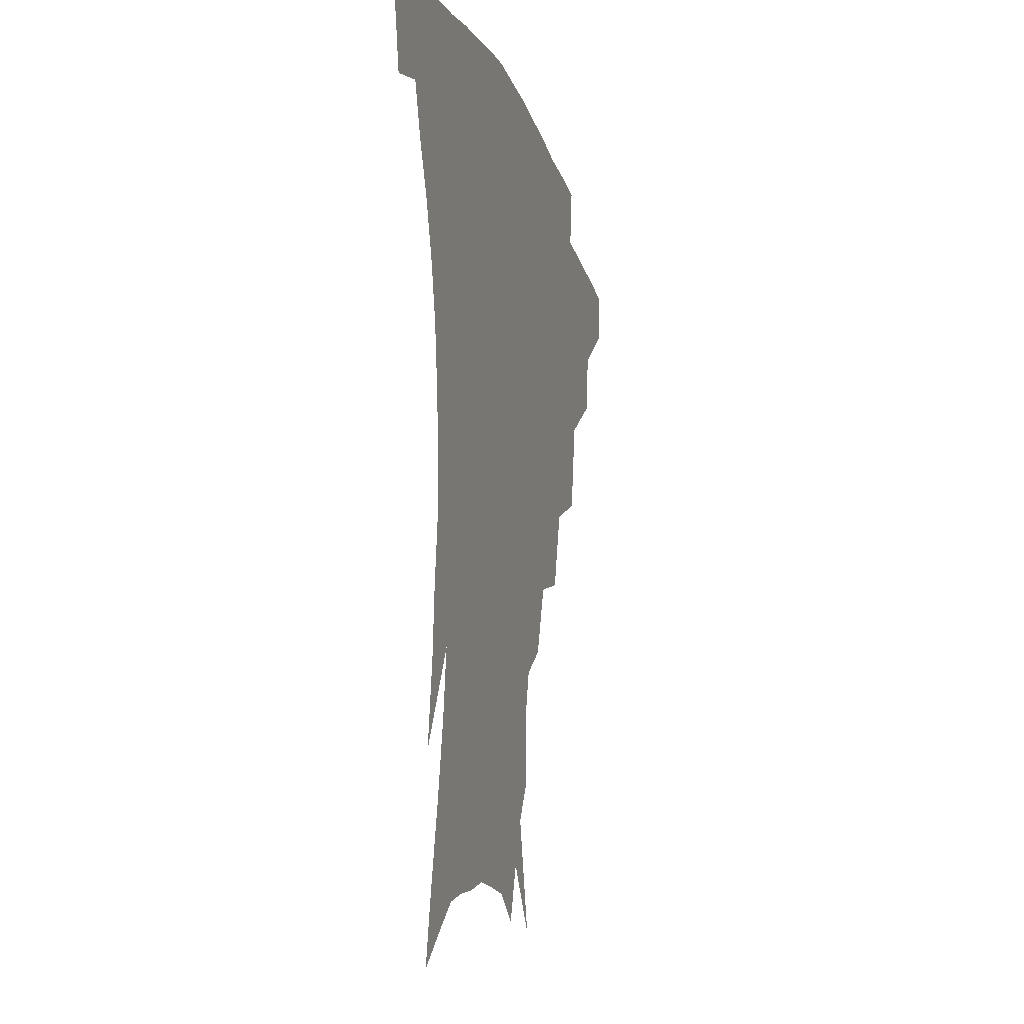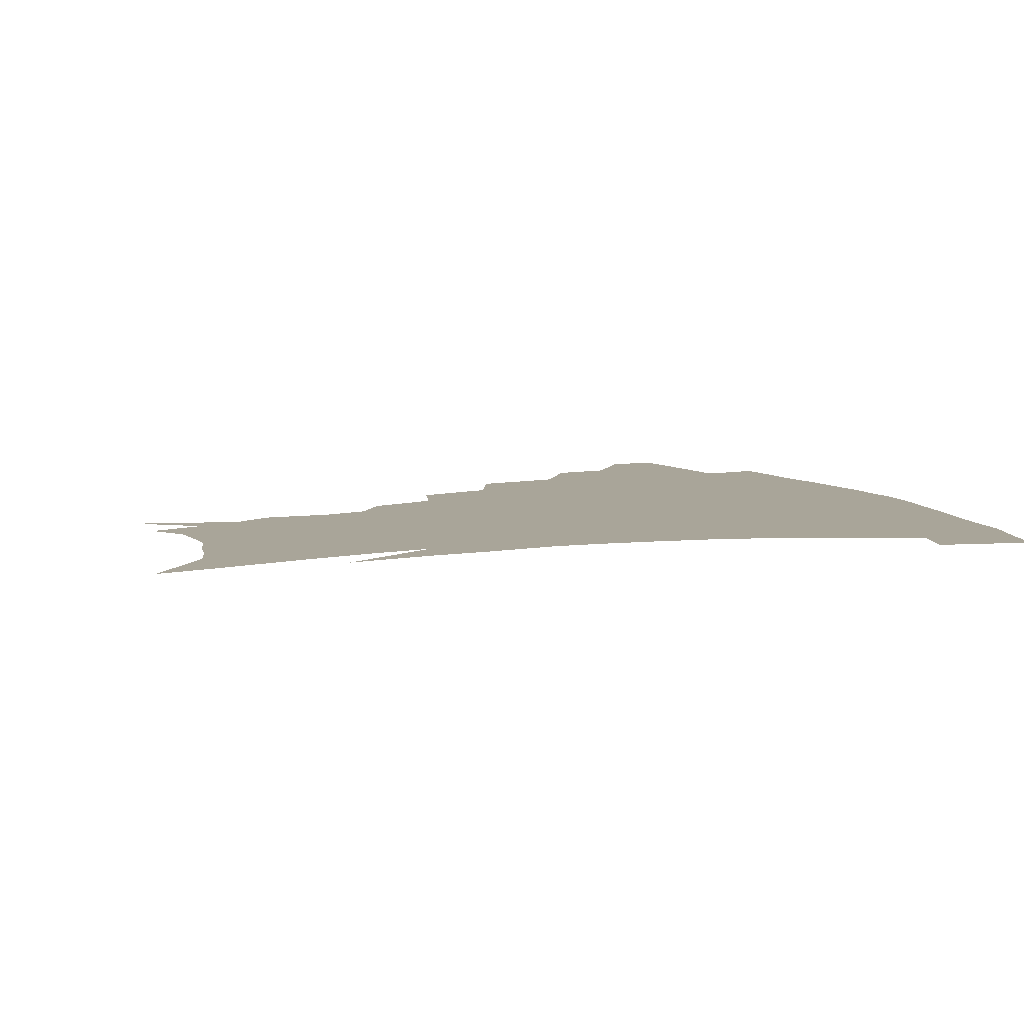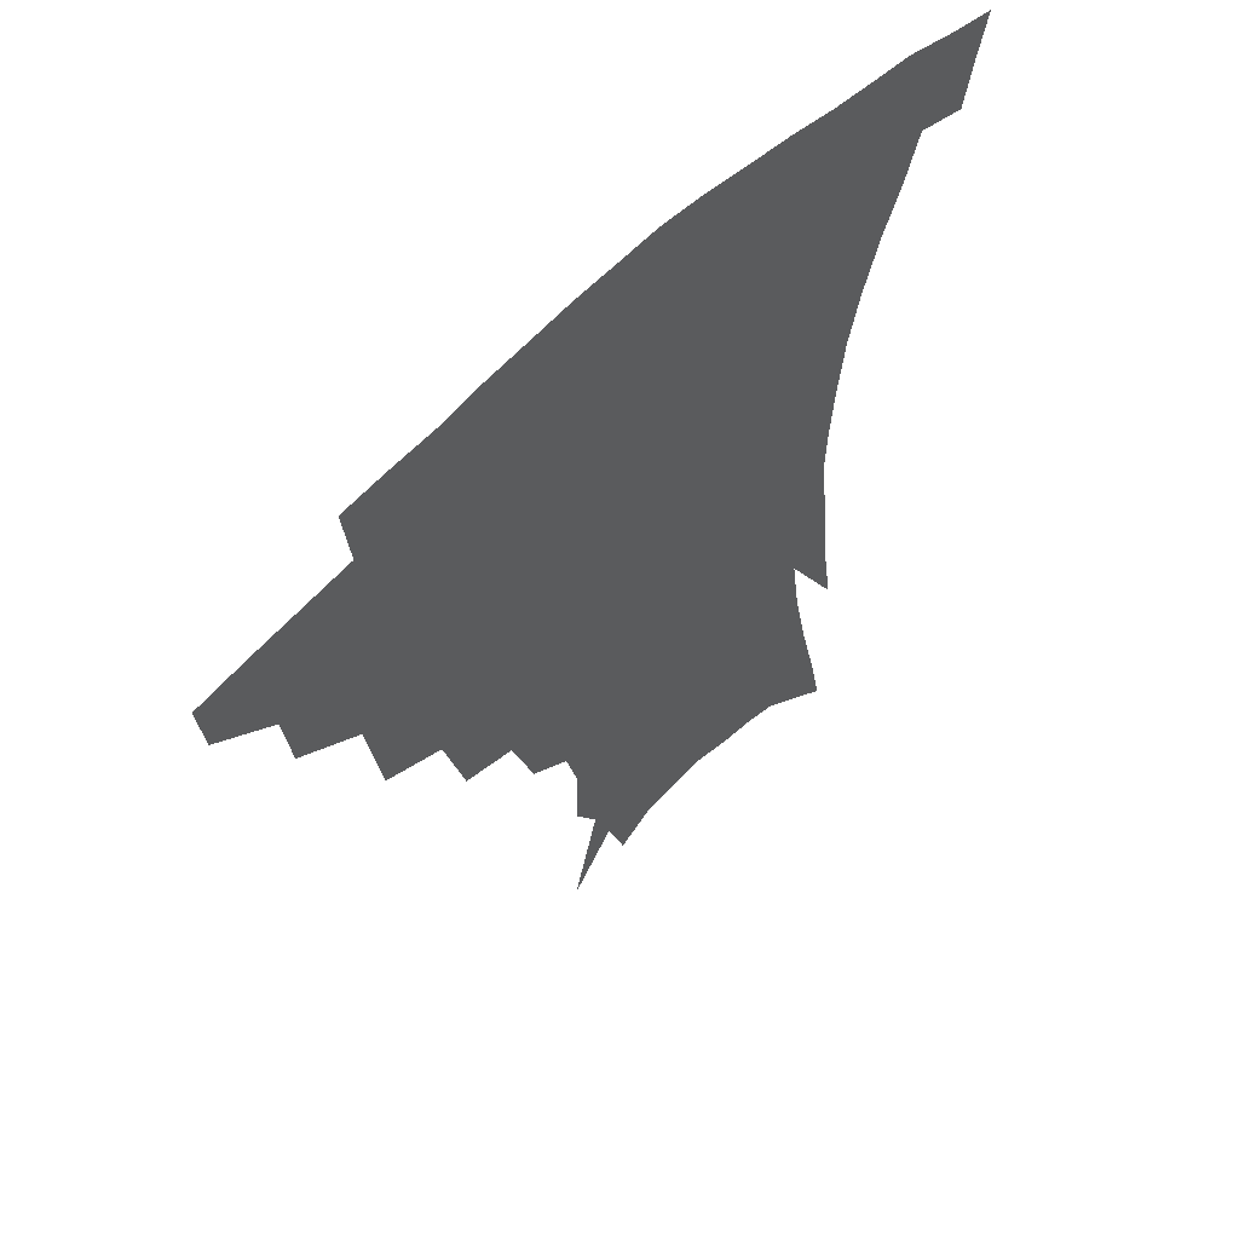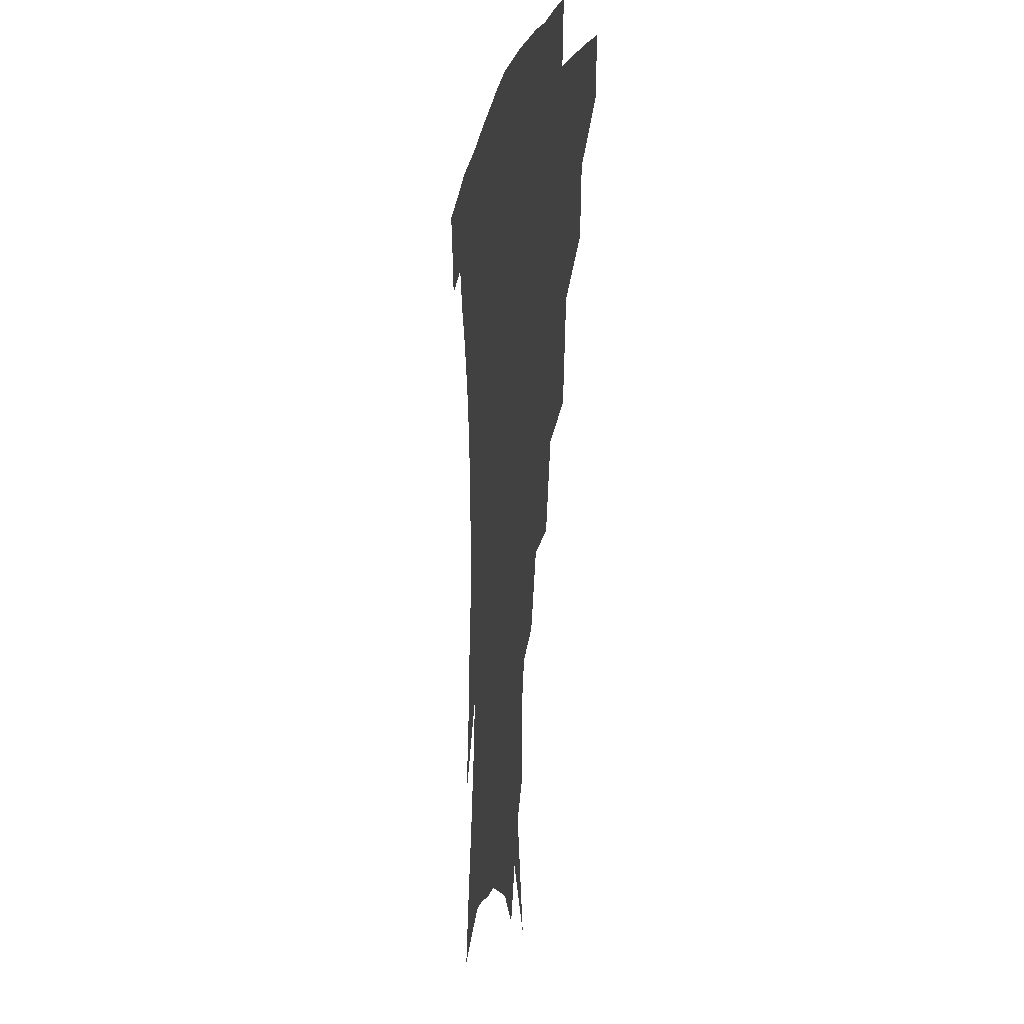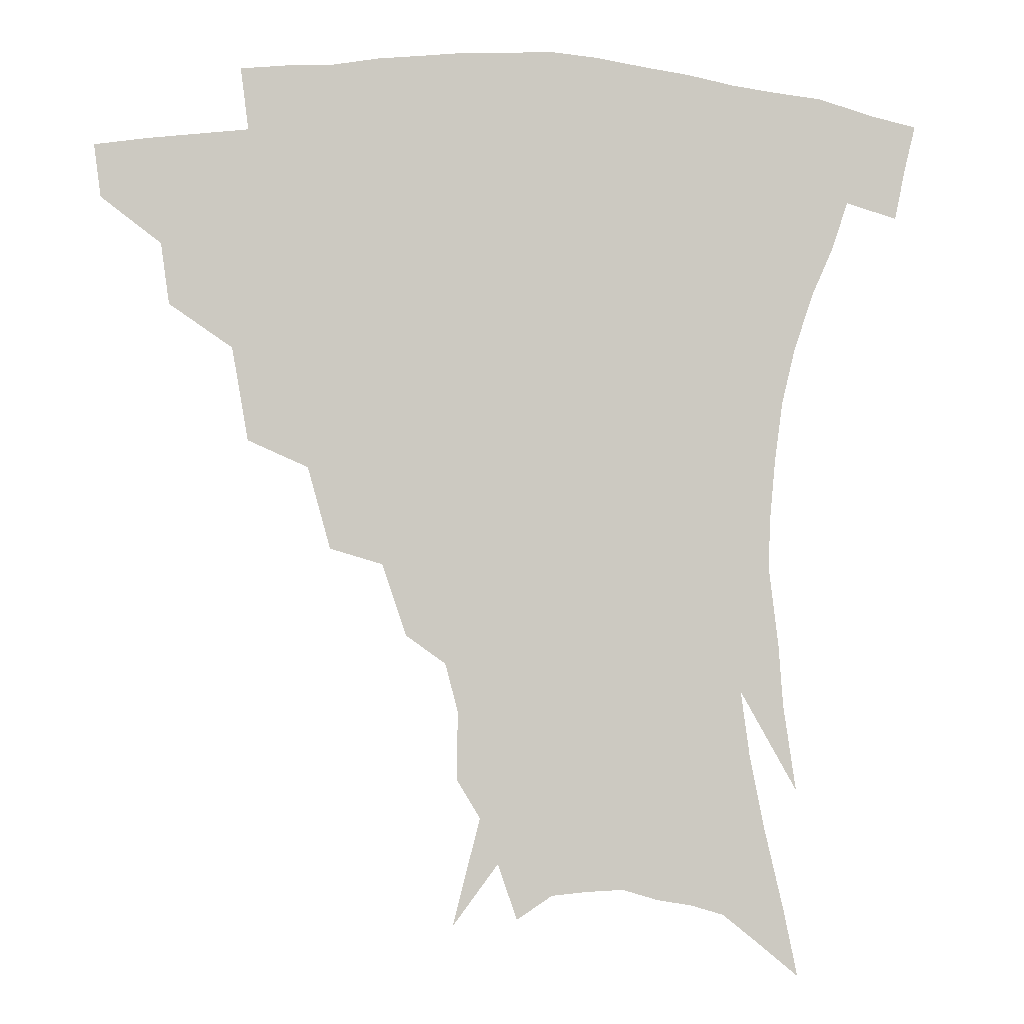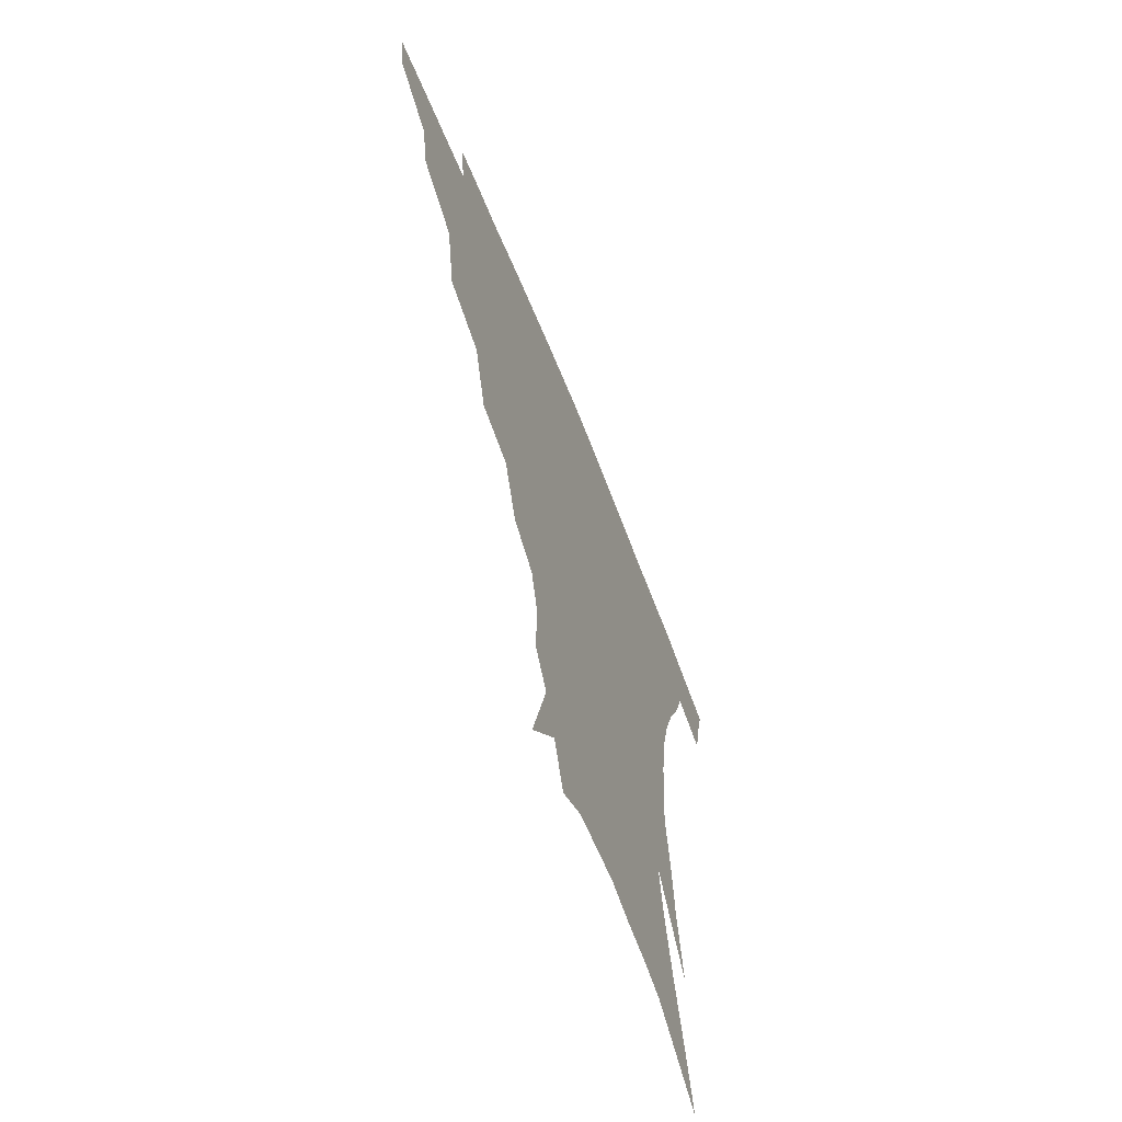
<metadata>
{"format":"obj","ext":"obj","renderer":"f3d","projection":"perspective","resolution":1024,"background":"white","views":[{"elev":-13.9,"azim":104.6,"up":"+Y"},{"elev":7.4,"azim":68.3,"up":"+Z"},{"elev":57.7,"azim":-46.7,"up":"+Y"},{"elev":-6.3,"azim":-100.0,"up":"+Y"},{"elev":-2.5,"azim":-6.2,"up":"+Y"},{"elev":-64.3,"azim":-68.2,"up":"+Y"}]}
</metadata>
<code>
v 455.1 337.5 0
v 452.9 354 0
v 476.6 303.9 0
v 474 323.1 0
v 471.8 339.9 0
v 469.2 356.3 0
v 501.5 261 0
v 496.5 290.2 0
v 493 309.9 0
v 490.2 326.6 0
v 487.6 342.3 0
v 485.7 358.1 0
v 527.5 226.9 0
v 520.4 252.6 0
v 514.4 273.2 0
v 510.9 297.9 0
v 508 314.5 0
v 505.3 329.4 0
v 503.3 344.5 0
v 501.2 359.8 0
v 498.8 379.3 0
v 551.7 199.4 0
v 544 221.9 0
v 536.6 239.3 0
v 532 267.1 0
v 527.8 284.2 0
v 524.8 301.1 0
v 522.2 317.3 0
v 520 332 0
v 518.1 346.3 0
v 515.8 361.3 0
v 513.4 380.6 0
v 567.9 153.6 0
v 568 175.5 0
v 564.1 190.5 0
v 557.9 212.7 0
v 551.9 234.3 0
v 547.3 256.6 0
v 544 275.6 0
v 541.3 291.4 0
v 538.5 305.2 0
v 536.2 319.5 0
v 534.2 333.6 0
v 532.6 348.2 0
v 530.3 364.1 0
v 528.2 381.3 0
v 566.5 107.7 0
v 575.1 141.6 0
v 576.3 164.7 0
v 574.7 184.9 0
v 570.3 204.2 0
v 565.6 220.5 0
v 561.1 243.6 0
v 558.2 263.4 0
v 555.7 280 0
v 553.7 294.2 0
v 552.4 309.1 0
v 550.6 322.2 0
v 548.6 335.7 0
v 547.4 349.7 0
v 545 365.4 0
v 542.5 383.6 0
v 580.9 127.1 0
v 584.1 149.4 0
v 584.3 176.3 0
v 581.6 193.3 0
v 577.8 211.5 0
v 574.1 230.7 0
v 570.9 249.2 0
v 569.2 270.1 0
v 567.1 281.9 0
v 566.2 297.4 0
v 565.3 311.3 0
v 564.4 324.2 0
v 564.5 337.4 0
v 561.5 351.4 0
v 559.7 365.7 0
v 556.7 384.8 0
v 586.9 109.5 0
v 591.9 136.9 0
v 593 159 0
v 591.8 180.2 0
v 589.1 200.8 0
v 586.1 218.1 0
v 583.2 238.9 0
v 581.3 254.8 0
v 579.8 272.6 0
v 578.8 285.3 0
v 578.6 300.5 0
v 577.7 312.6 0
v 577 324.6 0
v 577 338.3 0
v 575 352.3 0
v 573.7 365.8 0
v 570.5 386.2 0
v 598.1 116.9 0
v 601.1 140.6 0
v 601.1 163.6 0
v 599.6 183.3 0
v 597.2 202.1 0
v 594.7 220.7 0
v 592.7 239 0
v 591.2 258.6 0
v 590.4 273.4 0
v 590.2 287 0
v 590.3 301.9 0
v 589.7 313.2 0
v 589.8 325.9 0
v 590 338.9 0
v 588.5 353.1 0
v 587.1 367.6 0
v 584.6 386.5 0
v 609.2 118 0
v 610.2 143.4 0
v 609.3 164.2 0
v 607.5 186.3 0
v 605.2 206.1 0
v 603.4 223.6 0
v 602 243.8 0
v 601.3 258.7 0
v 601.1 272.6 0
v 601.3 288.5 0
v 601.7 302 0
v 602.4 314.5 0
v 602.4 326.5 0
v 602.6 339.1 0
v 601.9 353.3 0
v 601.1 368.1 0
v 598.5 387 0
v 620.8 118.5 0
v 619 145.2 0
v 617.5 165.5 0
v 615.4 188.3 0
v 613.7 206.5 0
v 612.1 225.1 0
v 611.3 243.7 0
v 611.2 258.4 0
v 611.6 274.5 0
v 612.2 288.8 0
v 613.1 301 0
v 614.4 314.9 0
v 615.3 327.1 0
v 615.4 339.8 0
v 615.3 353.1 0
v 615.9 366.8 0
v 613.1 385.5 0
v 632.1 115.1 0
v 628.1 143.5 0
v 625.7 165.8 0
v 623.4 189.1 0
v 622 207.3 0
v 621 224.6 0
v 620.4 242.3 0
v 620.9 256.6 0
v 621.7 272.4 0
v 622.7 286.4 0
v 624.3 300 0
v 625.9 313.3 0
v 627.8 326.6 0
v 629.3 338.6 0
v 630.1 351.3 0
v 631.2 363.9 0
v 628.2 382.9 0
v 642.8 113.3 0
v 637.6 140.6 0
v 634.1 164.7 0
v 631.7 186.8 0
v 630.5 205.2 0
v 630 221.7 0
v 629.9 237.8 0
v 630.3 254 0
v 631.3 271.2 0
v 633 284.2 0
v 635.2 299.8 0
v 637.6 312.5 0
v 639.8 325.1 0
v 641.9 337.3 0
v 643.9 349.7 0
v 644.5 362.9 0
v 642.8 380.7 0
v 653.1 110.2 0
v 648 134.4 0
v 643.3 160.2 0
v 640.6 181.9 0
v 639.3 200.4 0
v 639 217.1 0
v 639 233.2 0
v 639.6 249.5 0
v 640.6 268.1 0
v 642.8 282.9 0
v 645.4 296.1 0
v 648.6 310.9 0
v 651.5 323.1 0
v 654.5 335.6 0
v 657.2 347.9 0
v 657.9 361.6 0
v 657.8 377.5 0
v 665.1 100.6 0
v 659.8 124.3 0
v 653.9 151.2 0
v 650.9 172 0
v 648.9 192.1 0
v 648.3 209.9 0
v 648 227.7 0
v 648.4 245 0
v 649.7 262.2 0
v 652 278.4 0
v 655.2 295.3 0
v 658.9 306.9 0
v 662.9 320.5 0
v 666.4 332.8 0
v 670.1 345.9 0
v 671.1 360.9 0
v 672.1 375.5 0
v 677.3 90.39 0
v 672.8 111.6 0
v 666.8 137.2 0
v 662.1 160.5 0
v 659.2 181.3 0
v 658.1 200.9 0
v 657.3 219.6 0
v 657.9 235.4 0
v 658.8 253.5 0
v 660.8 271.3 0
v 663.9 288.7 0
v 668.6 301.1 0
v 673.7 316.8 0
v 678.4 330 0
v 682.2 343.4 0
v 684.8 358.2 0
v 686.1 373.8 0
v 677.1 149.7 0
v 673.1 176.7 0
v 671.6 196.5 0
v 668.5 221.5 0
v 669.2 237.9 0
v 670.8 255.5 0
v 673.3 274.3 0
v 677.3 291.4 0
v 683.4 309.6 0
v 689.9 324.4 0
v 695.1 339.8 0
v 699.7 354.3 0
v 703.6 368.5 0
v 711.1 335 0
v 714.3 350.8 0
v 717.8 365.2 0
f 4 5 1
f 1 5 2
f 5 6 2
f 8 9 3
f 3 9 4
f 9 10 4
f 4 10 5
f 10 11 5
f 5 11 6
f 11 12 6
f 14 15 7
f 7 15 8
f 15 16 8
f 8 16 9
f 16 17 9
f 9 17 10
f 17 18 10
f 10 18 11
f 18 19 11
f 11 19 12
f 19 20 12
f 23 24 13
f 13 24 14
f 24 25 14
f 14 25 15
f 25 26 15
f 15 26 16
f 26 27 16
f 16 27 17
f 27 28 17
f 17 28 18
f 28 29 18
f 18 29 19
f 29 30 19
f 19 30 20
f 30 31 20
f 20 31 21
f 31 32 21
f 35 36 22
f 22 36 23
f 36 37 23
f 23 37 24
f 37 38 24
f 24 38 25
f 38 39 25
f 25 39 26
f 39 40 26
f 26 40 27
f 40 41 27
f 27 41 28
f 41 42 28
f 28 42 29
f 42 43 29
f 29 43 30
f 43 44 30
f 30 44 31
f 44 45 31
f 31 45 32
f 45 46 32
f 48 49 33
f 33 49 34
f 49 50 34
f 34 50 35
f 50 51 35
f 35 51 36
f 51 52 36
f 36 52 37
f 52 53 37
f 37 53 38
f 53 54 38
f 38 54 39
f 54 55 39
f 39 55 40
f 55 56 40
f 40 56 41
f 56 57 41
f 41 57 42
f 57 58 42
f 42 58 43
f 58 59 43
f 43 59 44
f 59 60 44
f 44 60 45
f 60 61 45
f 45 61 46
f 61 62 46
f 47 63 48
f 63 64 48
f 48 64 49
f 64 65 49
f 49 65 50
f 65 66 50
f 50 66 51
f 66 67 51
f 51 67 52
f 67 68 52
f 52 68 53
f 68 69 53
f 53 69 54
f 69 70 54
f 54 70 55
f 70 71 55
f 55 71 56
f 71 72 56
f 56 72 57
f 72 73 57
f 57 73 58
f 73 74 58
f 58 74 59
f 74 75 59
f 59 75 60
f 75 76 60
f 60 76 61
f 76 77 61
f 61 77 62
f 77 78 62
f 79 80 63
f 63 80 64
f 80 81 64
f 64 81 65
f 81 82 65
f 65 82 66
f 82 83 66
f 66 83 67
f 83 84 67
f 67 84 68
f 84 85 68
f 68 85 69
f 85 86 69
f 69 86 70
f 86 87 70
f 70 87 71
f 87 88 71
f 71 88 72
f 88 89 72
f 72 89 73
f 89 90 73
f 73 90 74
f 90 91 74
f 74 91 75
f 91 92 75
f 75 92 76
f 92 93 76
f 76 93 77
f 93 94 77
f 77 94 78
f 94 95 78
f 79 96 80
f 96 97 80
f 80 97 81
f 97 98 81
f 81 98 82
f 98 99 82
f 82 99 83
f 99 100 83
f 83 100 84
f 100 101 84
f 84 101 85
f 101 102 85
f 85 102 86
f 102 103 86
f 86 103 87
f 103 104 87
f 87 104 88
f 104 105 88
f 88 105 89
f 105 106 89
f 89 106 90
f 106 107 90
f 90 107 91
f 107 108 91
f 91 108 92
f 108 109 92
f 92 109 93
f 109 110 93
f 93 110 94
f 110 111 94
f 94 111 95
f 111 112 95
f 96 113 97
f 113 114 97
f 97 114 98
f 114 115 98
f 98 115 99
f 115 116 99
f 99 116 100
f 116 117 100
f 100 117 101
f 117 118 101
f 101 118 102
f 118 119 102
f 102 119 103
f 119 120 103
f 103 120 104
f 120 121 104
f 104 121 105
f 121 122 105
f 105 122 106
f 122 123 106
f 106 123 107
f 123 124 107
f 107 124 108
f 124 125 108
f 108 125 109
f 125 126 109
f 109 126 110
f 126 127 110
f 110 127 111
f 127 128 111
f 111 128 112
f 128 129 112
f 113 130 114
f 130 131 114
f 114 131 115
f 131 132 115
f 115 132 116
f 132 133 116
f 116 133 117
f 133 134 117
f 117 134 118
f 134 135 118
f 118 135 119
f 135 136 119
f 119 136 120
f 136 137 120
f 120 137 121
f 137 138 121
f 121 138 122
f 138 139 122
f 122 139 123
f 139 140 123
f 123 140 124
f 140 141 124
f 124 141 125
f 141 142 125
f 125 142 126
f 142 143 126
f 126 143 127
f 143 144 127
f 127 144 128
f 144 145 128
f 128 145 129
f 145 146 129
f 130 147 131
f 147 148 131
f 131 148 132
f 148 149 132
f 132 149 133
f 149 150 133
f 133 150 134
f 150 151 134
f 134 151 135
f 151 152 135
f 135 152 136
f 152 153 136
f 136 153 137
f 153 154 137
f 137 154 138
f 154 155 138
f 138 155 139
f 155 156 139
f 139 156 140
f 156 157 140
f 140 157 141
f 157 158 141
f 141 158 142
f 158 159 142
f 142 159 143
f 159 160 143
f 143 160 144
f 160 161 144
f 144 161 145
f 161 162 145
f 145 162 146
f 162 163 146
f 147 164 148
f 164 165 148
f 148 165 149
f 165 166 149
f 149 166 150
f 166 167 150
f 150 167 151
f 167 168 151
f 151 168 152
f 168 169 152
f 152 169 153
f 169 170 153
f 153 170 154
f 170 171 154
f 154 171 155
f 171 172 155
f 155 172 156
f 172 173 156
f 156 173 157
f 173 174 157
f 157 174 158
f 174 175 158
f 158 175 159
f 175 176 159
f 159 176 160
f 176 177 160
f 160 177 161
f 177 178 161
f 161 178 162
f 178 179 162
f 162 179 163
f 179 180 163
f 164 181 165
f 181 182 165
f 165 182 166
f 182 183 166
f 166 183 167
f 183 184 167
f 167 184 168
f 184 185 168
f 168 185 169
f 185 186 169
f 169 186 170
f 186 187 170
f 170 187 171
f 187 188 171
f 171 188 172
f 188 189 172
f 172 189 173
f 189 190 173
f 173 190 174
f 190 191 174
f 174 191 175
f 191 192 175
f 175 192 176
f 192 193 176
f 176 193 177
f 193 194 177
f 177 194 178
f 194 195 178
f 178 195 179
f 195 196 179
f 179 196 180
f 196 197 180
f 181 198 182
f 198 199 182
f 182 199 183
f 199 200 183
f 183 200 184
f 200 201 184
f 184 201 185
f 201 202 185
f 185 202 186
f 202 203 186
f 186 203 187
f 203 204 187
f 187 204 188
f 204 205 188
f 188 205 189
f 205 206 189
f 189 206 190
f 206 207 190
f 190 207 191
f 207 208 191
f 191 208 192
f 208 209 192
f 192 209 193
f 209 210 193
f 193 210 194
f 210 211 194
f 194 211 195
f 211 212 195
f 195 212 196
f 212 213 196
f 196 213 197
f 213 214 197
f 198 215 199
f 215 216 199
f 199 216 200
f 216 217 200
f 200 217 201
f 217 218 201
f 201 218 202
f 218 219 202
f 202 219 203
f 219 220 203
f 203 220 204
f 220 221 204
f 204 221 205
f 221 222 205
f 205 222 206
f 222 223 206
f 206 223 207
f 223 224 207
f 207 224 208
f 224 225 208
f 208 225 209
f 225 226 209
f 209 226 210
f 226 227 210
f 210 227 211
f 227 228 211
f 211 228 212
f 228 229 212
f 212 229 213
f 229 230 213
f 213 230 214
f 230 231 214
f 219 232 220
f 232 233 220
f 220 233 221
f 233 234 221
f 221 234 222
f 234 235 222
f 222 235 223
f 235 236 223
f 223 236 224
f 236 237 224
f 224 237 225
f 237 238 225
f 225 238 226
f 238 239 226
f 226 239 227
f 239 240 227
f 227 240 228
f 240 241 228
f 228 241 229
f 241 242 229
f 229 242 230
f 242 243 230
f 230 243 231
f 243 244 231
f 242 245 243
f 245 246 243
f 243 246 244
f 246 247 244

</code>
